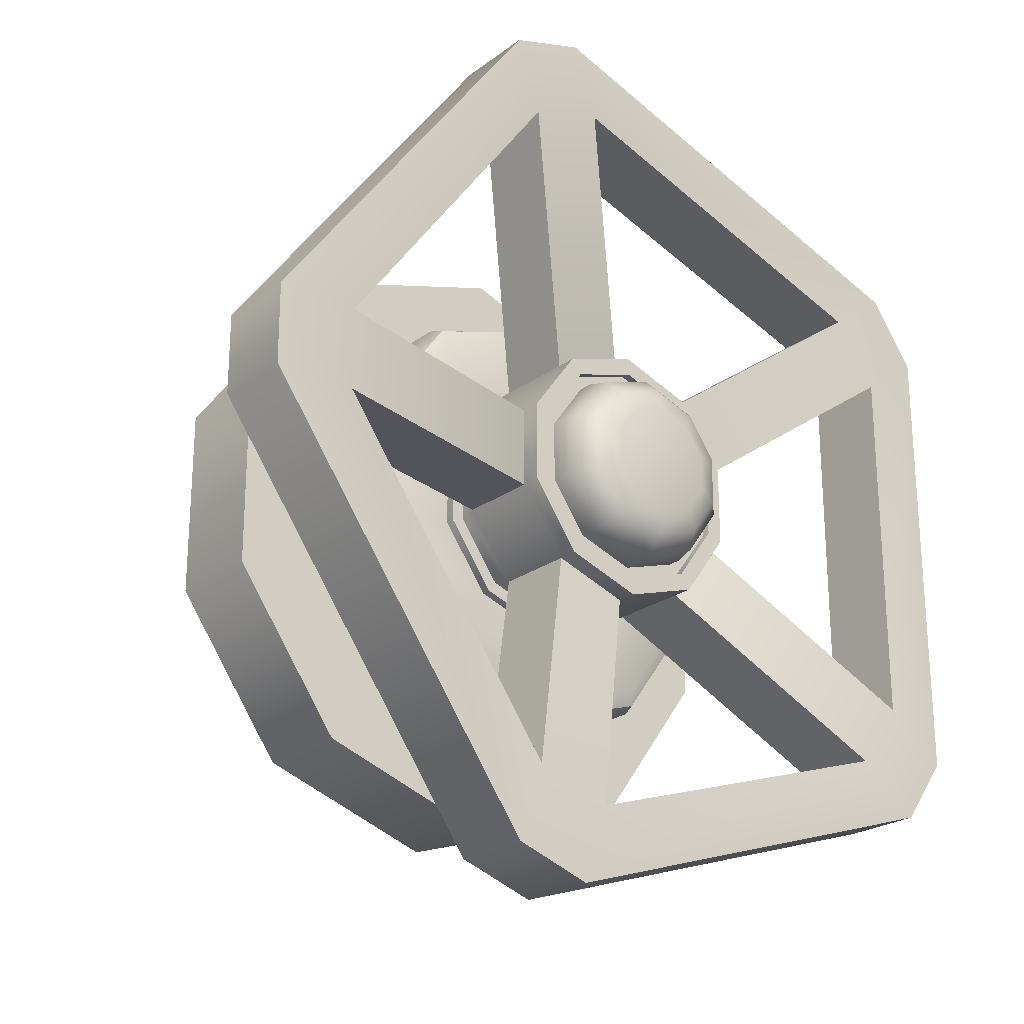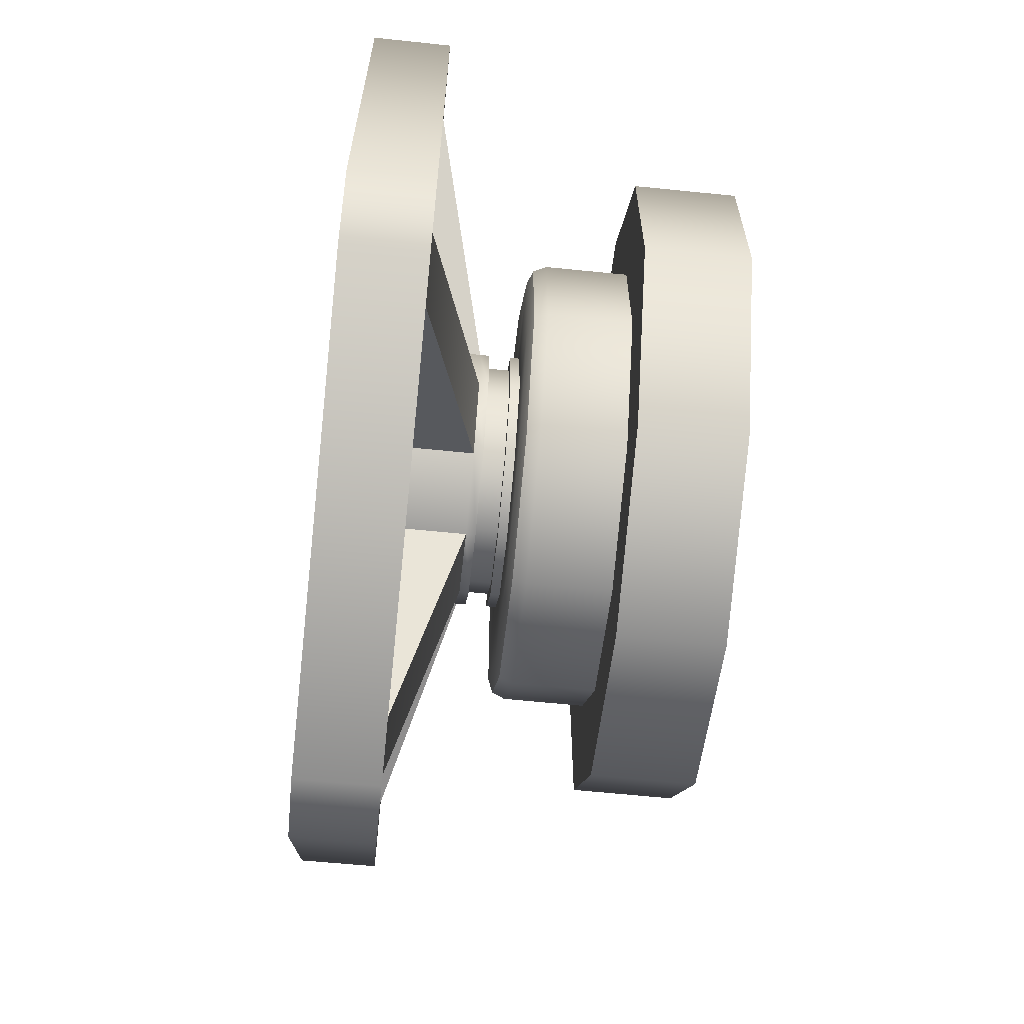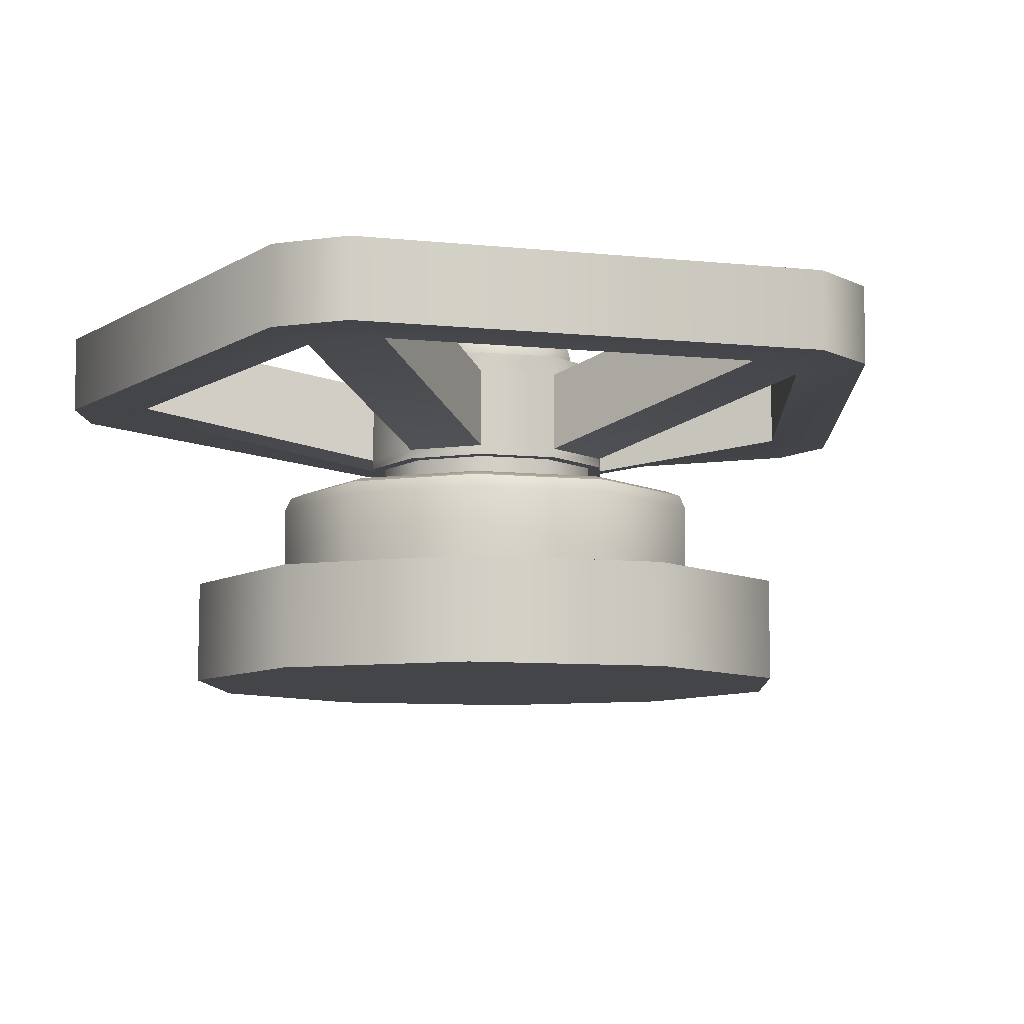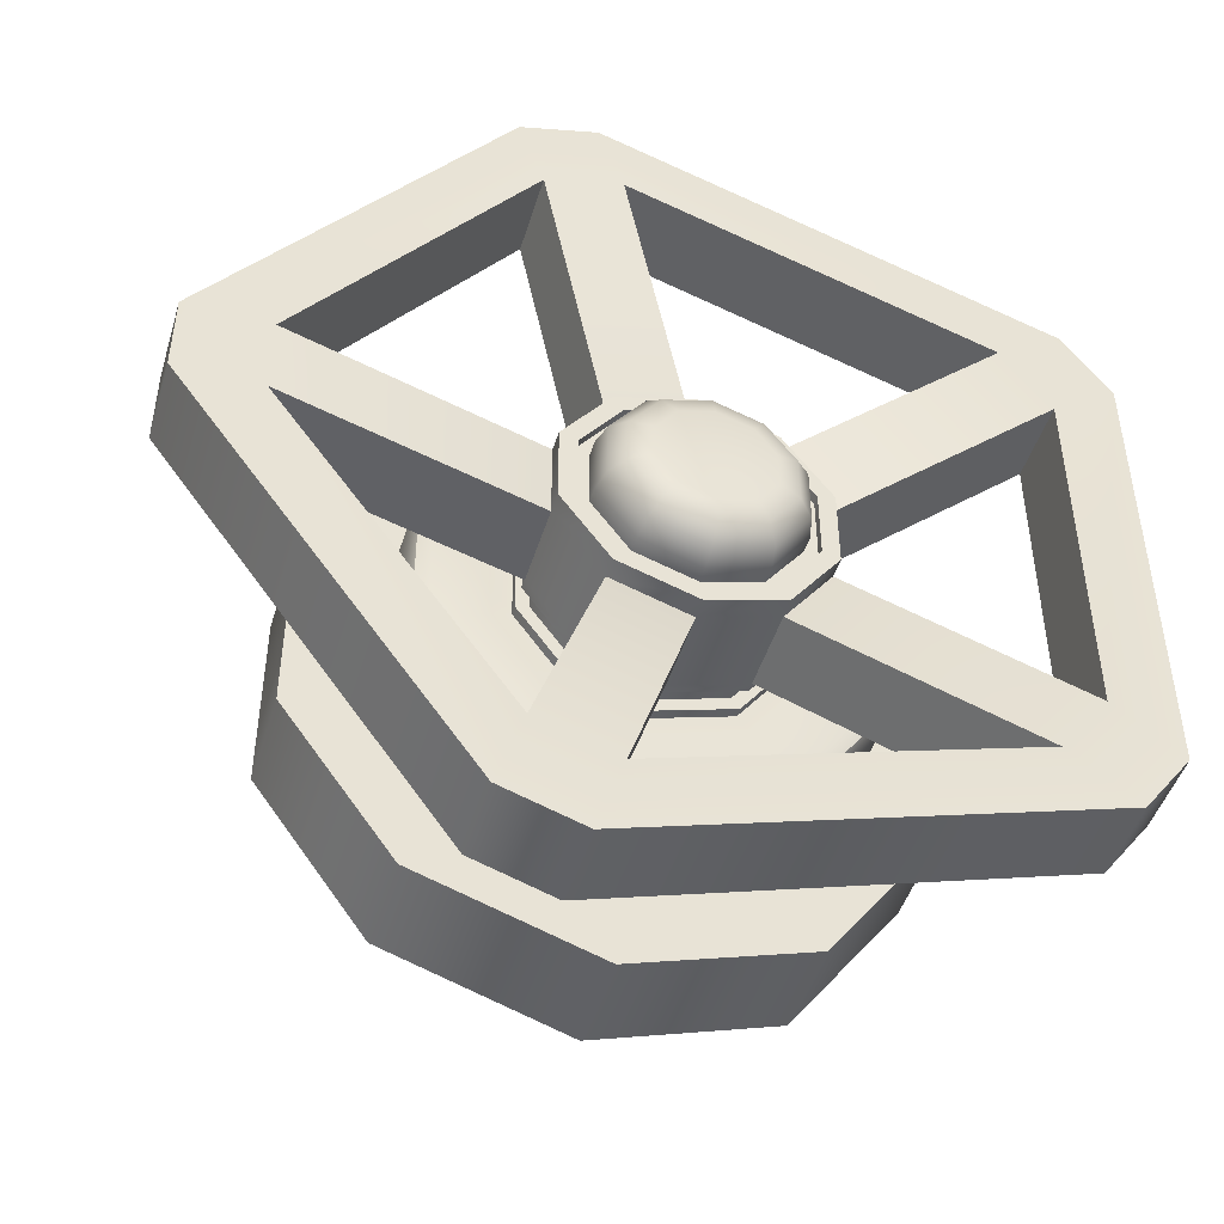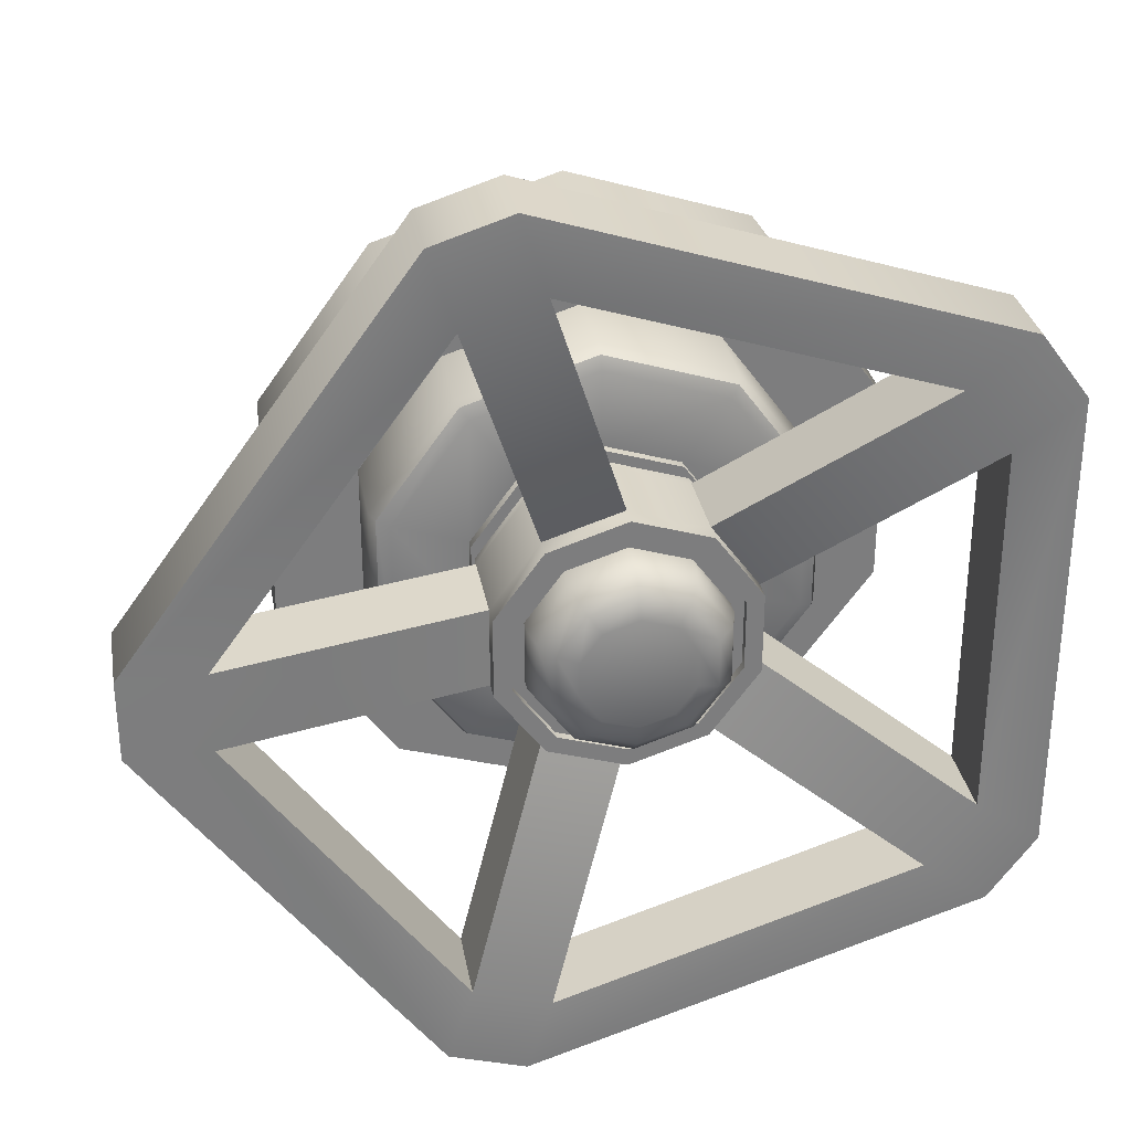
<metadata>
{"format":"obj","ext":"obj","renderer":"f3d","projection":"perspective","resolution":1024,"background":"white","views":[{"elev":-23.8,"azim":140.2,"up":"+Z"},{"elev":-65.0,"azim":-95.8,"up":"+Z"},{"elev":-8.7,"azim":-33.3,"up":"+Y"},{"elev":-47.4,"azim":163.0,"up":"+Z"},{"elev":31.2,"azim":169.9,"up":"+Z"}]}
</metadata>
<code>
o P_eAsset_02
v 0 -0 -0.1275
v 0 0.04126 -0.09106
v 0.07497 -0 -0.1032
v 0.05352 0.04126 -0.07367
v 0.1213 -0 -0.03941
v 0.0866 0.04126 -0.02814
v 0.1213 -0 0.03941
v 0.0866 0.04126 0.02814
v 0.07497 -0 0.1032
v 0.05352 0.04126 0.07367
v 0 -0 0.1275
v 0 0.04126 0.09106
v -0.07497 -0 0.1032
v -0.05352 0.04126 0.07367
v -0.1213 -0 0.03941
v -0.0866 0.04126 0.02814
v -0.1213 -0 -0.03941
v -0.0866 0.04126 -0.02814
v -0.07497 -0 -0.1032
v -0.05352 0.04126 -0.07367
v 0.07497 0.04126 -0.1032
v 0 0.04126 -0.1275
v 0.1213 0.04126 -0.03941
v 0.1213 0.04126 0.03941
v 0.07497 0.04126 0.1032
v 0 0.04126 0.1275
v -0.07497 0.04126 0.1032
v -0.1213 0.04126 0.03941
v -0.1213 0.04126 -0.03941
v -0.07497 0.04126 -0.1032
v 0.03079 0.0857 -0.04238
v 0 0.0857 -0.05238
v 0.04982 0.0857 -0.01619
v 0.04982 0.0857 0.01619
v 0.03079 0.0857 0.04238
v 0 0.0857 0.05238
v -0.03079 0.0857 0.04238
v -0.04982 0.0857 0.01619
v -0.04982 0.0857 -0.01619
v -0.03079 0.0857 -0.04238
v 0.1512 0.1226 -0.01619
v 0.1514 0.1548 -0.01619
v 0.06216 0.1548 0.1389
v 0.0621 0.1226 0.1388
v 0.03131 0.1226 0.1488
v 0.03137 0.1548 0.149
v -0.132 0.1548 0.07587
v -0.1318 0.1226 0.07575
v -0.1318 0.1226 -0.07575
v -0.132 0.1548 -0.07587
v 0.04893 0.08193 -0.06734
v 0.05352 0.0745 -0.07367
v 0.05218 0.07976 -0.07182
v 0 0.0745 -0.09106
v 0 0.08193 -0.08324
v 0 0.07976 -0.08877
v 0.07916 0.08193 -0.02572
v 0.0866 0.0745 -0.02814
v 0.08443 0.07976 -0.02743
v 0.07916 0.08193 0.02572
v 0.0866 0.0745 0.02814
v 0.08443 0.07976 0.02743
v 0.04893 0.08193 0.06735
v 0.05352 0.0745 0.07367
v 0.05218 0.07976 0.07182
v 0 0.08193 0.08324
v 0 0.0745 0.09106
v 0 0.07976 0.08877
v -0.04893 0.08193 0.06735
v -0.05352 0.0745 0.07367
v -0.05218 0.07976 0.07182
v -0.07916 0.08193 0.02572
v -0.0866 0.0745 0.02814
v -0.08443 0.07976 0.02743
v -0.07916 0.08193 -0.02572
v -0.0866 0.0745 -0.02814
v -0.08443 0.07976 -0.02743
v -0.04893 0.08193 -0.06734
v -0.05352 0.0745 -0.07367
v -0.05218 0.07976 -0.07182
v -0.0431 0.1385 -0.014
v -0.0431 0.1385 0.014
v 0 0.1385 0.04532
v 0.02664 0.1385 0.03666
v 0.0431 0.1385 -0.014
v 0.02664 0.1385 -0.03666
v 0 0.1385 -0.04531
v -0.02664 0.1385 -0.03666
v -0.02664 0.1385 0.03666
v 0.0431 0.1385 0.014
v 0.03079 0.1385 -0.04238
v 0 0.1385 -0.05238
v 0.04982 0.1385 0.01619
v 0.04982 0.1385 -0.01619
v 0.03079 0.1385 0.04238
v 0 0.1385 0.05238
v -0.04982 0.1385 0.01619
v -0.03079 0.1385 0.04238
v -0.03079 0.1385 -0.04238
v -0.04982 0.1385 -0.01619
v 0.02343 0.1351 -0.03225
v 0 0.1351 -0.03986
v 0.03791 0.1351 0.01232
v 0.03791 0.1351 -0.01232
v 0.02343 0.1351 0.03225
v 0 0.1351 0.03986
v -0.03791 0.1351 0.01232
v -0.02343 0.1351 0.03225
v -0.02343 0.1351 -0.03225
v -0.03791 0.1351 -0.01232
v 0.02664 0.1351 -0.03666
v 0 0.1351 -0.04531
v 0.0431 0.1351 0.014
v 0.0431 0.1351 -0.014
v 0.02664 0.1351 0.03666
v 0 0.1351 0.04532
v -0.0431 0.1351 0.014
v -0.02664 0.1351 0.03666
v -0.02664 0.1351 -0.03666
v -0.0431 0.1351 -0.014
v 0.01342 0.1573 -0.01847
v 0.02343 0.1411 -0.03225
v 0.01843 0.1551 -0.02536
v 0.02209 0.1492 -0.0304
v 0 0.1411 -0.03986
v 0 0.1573 -0.02283
v 0 0.1492 -0.03758
v 0 0.1551 -0.03135
v 0.02172 0.1573 0.007055
v 0.03791 0.1411 0.01232
v 0.02982 0.1551 0.009687
v 0.03574 0.1492 0.01161
v 0.03791 0.1411 -0.01232
v 0.02172 0.1573 -0.007053
v 0.03574 0.1492 -0.01161
v 0.02982 0.1551 -0.009686
v 0.01342 0.1573 0.01847
v 0.02343 0.1411 0.03225
v 0.01843 0.1551 0.02536
v 0.02209 0.1492 0.03041
v 0 0.1573 0.02284
v 0 0.1411 0.03986
v 0 0.1551 0.03135
v 0 0.1492 0.03758
v -0.02172 0.1573 0.007055
v -0.03791 0.1411 0.01232
v -0.02982 0.1551 0.009687
v -0.03574 0.1492 0.01161
v -0.02343 0.1411 0.03225
v -0.01342 0.1573 0.01847
v -0.02209 0.1492 0.03041
v -0.01843 0.1551 0.02536
v -0.02343 0.1411 -0.03225
v -0.01342 0.1573 -0.01847
v -0.02209 0.1492 -0.0304
v -0.01843 0.1551 -0.02536
v -0.03791 0.1411 -0.01232
v -0.02172 0.1573 -0.007053
v -0.03574 0.1492 -0.01161
v -0.02982 0.1551 -0.009686
v -0.03079 0.09453 -0.04238
v -0.03079 0.1305 -0.04238
v -0.04982 0.1305 -0.01619
v -0.04982 0.09453 -0.01619
v -0.04982 0.09453 0.01619
v -0.04982 0.1305 0.01619
v -0.03079 0.09453 0.04238
v -0.03079 0.1305 0.04238
v 0 0.1305 0.05238
v 0 0.09453 0.05238
v 0.03079 0.09453 0.04238
v 0.03079 0.1305 0.04238
v 0.04982 0.09453 0.01619
v 0.04982 0.1305 0.01619
v 0.04982 0.1305 -0.01619
v 0.04982 0.09453 -0.01619
v 0 0.1305 -0.05238
v 0 0.09453 -0.05238
v 0.03079 0.09453 -0.04238
v 0.03079 0.1305 -0.04238
v 0.06211 0.1226 -0.1388
v 0.06217 0.1548 -0.1389
v 0.03138 0.1548 -0.1489
v 0.03132 0.1226 -0.1488
v -0.1128 0.1226 -0.1019
v -0.1129 0.1548 -0.1021
v -0.1128 0.1226 0.1019
v -0.1129 0.1548 0.1021
v 0.1512 0.1226 0.01619
v 0.1514 0.1548 0.01619
v 0.04138 0.1546 -0.1797
v 0.07217 0.1546 -0.1697
v 0.1835 0.1224 0.01619
v 0.1835 0.1224 -0.01619
v -0.158 0.1224 0.09477
v -0.1581 0.1546 0.09489
v -0.139 0.1224 0.121
v -0.1581 0.1546 -0.09489
v -0.1391 0.1546 -0.1211
v 0.07211 0.1224 -0.1695
v 0.1837 0.1546 0.01619
v 0.0721 0.1224 0.1695
v 0.07216 0.1546 0.1697
v 0.1837 0.1546 -0.01619
v -0.1391 0.1546 0.1211
v 0.04132 0.1224 -0.1795
v -0.139 0.1224 -0.121
v 0.04131 0.1224 0.1795
v -0.158 0.1224 -0.09477
v 0.04137 0.1546 0.1797
v 0.03079 0.08193 -0.04238
v 0 0.08193 -0.05238
v 0.04982 0.08193 -0.01619
v 0.04982 0.08193 0.01619
v 0.03079 0.08193 0.04238
v 0 0.08193 0.05238
v -0.03079 0.08193 0.04238
v -0.04982 0.08193 0.01619
v -0.04982 0.08193 -0.01619
v -0.03079 0.08193 -0.04238
v -0.04982 0.0983 -0.01619
v -0.04982 0.0983 0.01619
v 0 0.0983 0.05238
v 0.03079 0.0983 0.04238
v 0.04982 0.0983 -0.01619
v 0.03079 0.0983 -0.04238
v 0 0.0983 -0.05238
v -0.03079 0.0983 -0.04238
v -0.03079 0.0983 0.04238
v 0.04982 0.0983 0.01619
v 0 0.09453 -0.04702
v 0 0.0857 -0.04702
v -0.02764 0.0857 -0.03804
v -0.02764 0.09453 -0.03804
v -0.04472 0.0857 -0.01453
v -0.04472 0.09453 -0.01453
v -0.04472 0.0857 0.01453
v -0.04472 0.09453 0.01453
v -0.02764 0.0857 0.03804
v -0.02764 0.09453 0.03804
v 0 0.0857 0.04702
v 0 0.09453 0.04702
v 0.02764 0.0857 0.03804
v 0.02764 0.09453 0.03804
v 0.04472 0.0857 0.01453
v 0.04472 0.09453 0.01453
v 0.04472 0.0857 -0.01453
v 0.04472 0.09453 -0.01453
v 0.02764 0.0857 -0.03804
v 0.02764 0.09453 -0.03804
g P_eAsset_02_Rohr
f 214 215 63 60
f 213 214 60 57
f 218 219 75 72
f 215 216 66 63
f 211 213 57 51
f 219 220 78 75
f 216 217 69 66
f 4 2 54 52
f 217 218 72 69
f 6 4 52 58
f 220 212 55 78
f 8 6 58 61
f 10 8 61 64
f 12 10 64 67
f 14 12 67 70
f 16 14 70 73
f 18 16 73 76
f 20 18 76 79
f 2 20 79 54
f 52 54 56 53
f 53 56 55 51
f 58 52 53 59
f 59 53 51 57
f 61 58 59 62
f 62 59 57 60
f 64 61 62 65
f 65 62 60 63
f 67 64 65 68
f 68 65 63 66
f 70 67 68 71
f 71 68 66 69
f 73 70 71 74
f 74 71 69 72
f 76 73 74 77
f 77 74 72 75
f 79 76 77 80
f 80 77 75 78
f 54 79 80 56
f 56 80 78 55
f 212 211 51 55
f 105 103 130 138
f 104 101 122 133
f 110 107 146 157
f 102 109 153 125
f 109 110 157 153
f 107 108 149 146
f 106 105 138 142
f 121 126 154 158 145 150 141 137 129 134
f 103 104 133 130
f 108 106 142 149
f 122 125 127 124
f 124 127 128 123
f 123 128 126 121
f 130 133 135 132
f 132 135 136 131
f 131 136 134 129
f 133 122 124 135
f 135 124 123 136
f 136 123 121 134
f 138 130 132 140
f 140 132 131 139
f 139 131 129 137
f 142 138 140 144
f 144 140 139 143
f 143 139 137 141
f 146 149 151 148
f 148 151 152 147
f 147 152 150 145
f 149 142 144 151
f 151 144 143 152
f 152 143 141 150
f 125 153 155 127
f 127 155 156 128
f 128 156 154 126
f 153 157 159 155
f 155 159 160 156
f 156 160 158 154
f 157 146 148 159
f 159 148 147 160
f 160 147 145 158
f 101 102 125 122
f 245 247 248 246
f 241 243 244 242
f 249 232 231 250
f 239 241 242 240
f 235 237 238 236
f 233 235 236 234
f 243 245 246 244
f 237 239 240 238
f 247 249 250 248
f 232 233 234 231
g P_eAsset_02_Verbindung
f 1 22 21 3
f 3 21 23 5
f 5 23 24 7
f 7 24 25 9
f 9 25 26 11
f 11 26 27 13
f 13 27 28 15
f 15 28 29 17
f 17 29 30 19
f 19 30 22 1
f 1 3 5 7 9 11 13 15 17 19
f 2 4 21 22
f 4 6 23 21
f 6 8 24 23
f 8 10 25 24
f 10 12 26 25
f 12 14 27 26
f 14 16 28 27
f 16 18 29 28
f 18 20 30 29
f 20 2 22 30
f 33 31 249 247
f 40 39 235 233
f 31 32 232 249
f 39 38 237 235
f 38 37 239 237
f 37 36 241 239
f 32 31 211 212
f 31 33 213 211
f 33 34 214 213
f 34 35 215 214
f 35 36 216 215
f 36 37 217 216
f 37 38 218 217
f 38 39 219 218
f 39 40 220 219
f 40 32 212 220
f 32 40 233 232
f 34 33 247 245
f 35 34 245 243
f 36 35 243 241
g P_eAsset_02_a_Rad
f 164 161 234 236
f 180 177 92 91
f 166 168 98 97
f 169 172 95 96
f 163 166 97 100
f 168 169 96 98
f 174 175 94 93
f 162 163 100 99
f 173 171 244 246
f 88 81 120 119
f 175 180 91 94
f 167 165 238 240
f 172 174 93 95
f 195 196 198 209
f 161 178 231 234
f 177 162 99 92
f 87 86 91 92
f 85 90 93 94
f 86 85 94 91
f 90 84 95 93
f 84 83 96 95
f 89 82 97 98
f 83 89 98 96
f 88 87 92 99
f 81 88 99 100
f 82 81 100 97
f 82 89 118 117
f 85 86 111 114
f 81 82 117 120
f 89 83 116 118
f 84 90 113 115
f 86 87 112 111
f 87 88 119 112
f 83 84 115 116
f 90 85 114 113
f 102 101 111 112
f 104 103 113 114
f 101 104 114 111
f 103 105 115 113
f 105 106 116 115
f 108 107 117 118
f 106 108 118 116
f 109 102 112 119
f 110 109 119 120
f 107 110 120 117
f 221 222 166 163
f 227 177 183 184
f 225 226 180 175
f 227 228 162 177
f 169 223 45 46
f 224 230 174 172
f 230 225 41 189
f 229 223 169 168
f 168 166 47 188
f 180 226 181 182
f 50 186 199 198
f 209 49 48 195
f 181 184 206 200
f 42 190 201 204
f 175 174 190 42
f 223 224 44 45
f 174 230 189 190
f 226 227 184 181
f 224 172 43 44
f 162 228 185 186
f 177 180 182 183
f 172 169 46 43
f 228 221 49 185
f 221 163 50 49
f 225 175 42 41
f 163 162 186 50
f 222 229 187 48
f 166 222 48 47
f 229 168 188 187
f 208 202 203 210
f 195 197 205 196
f 207 209 198 199
f 193 194 204 201
f 200 206 191 192
f 45 44 202 208
f 183 182 192 191
f 48 49 50 47
f 192 182 42 204
f 50 198 196 47
f 189 41 194 193
f 206 184 185 207
f 200 192 204 194
f 43 46 210 203
f 207 199 191 206
f 188 47 196 205
f 186 183 191 199
f 48 187 197 195
f 185 49 209 207
f 185 184 183 186
f 182 181 41 42
f 181 200 194 41
f 201 190 43 203
f 190 189 44 43
f 202 44 189 193
f 201 203 202 193
f 46 188 205 210
f 46 45 187 188
f 208 197 187 45
f 210 205 197 208
f 164 165 222 221
f 170 171 224 223
f 176 179 226 225
f 178 161 228 227
f 165 167 229 222
f 171 173 230 224
f 161 164 221 228
f 167 170 223 229
f 173 176 225 230
f 179 178 227 226
f 170 167 240 242
f 165 164 236 238
f 176 173 246 248
f 171 170 242 244
f 178 179 250 231
f 179 176 248 250

</code>
